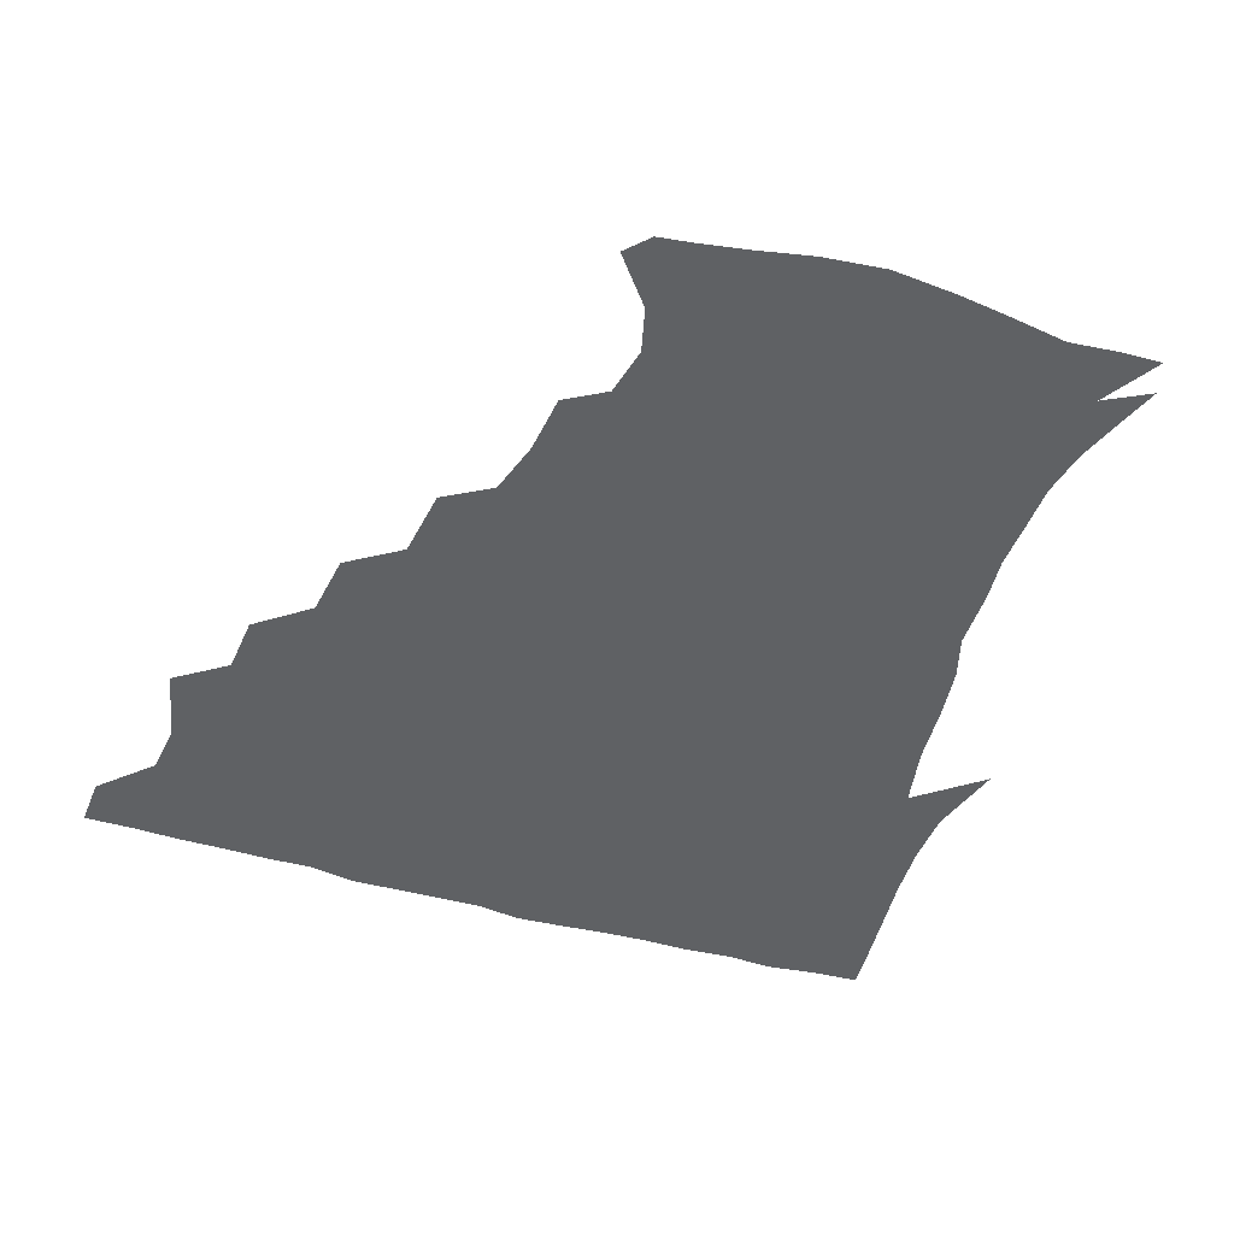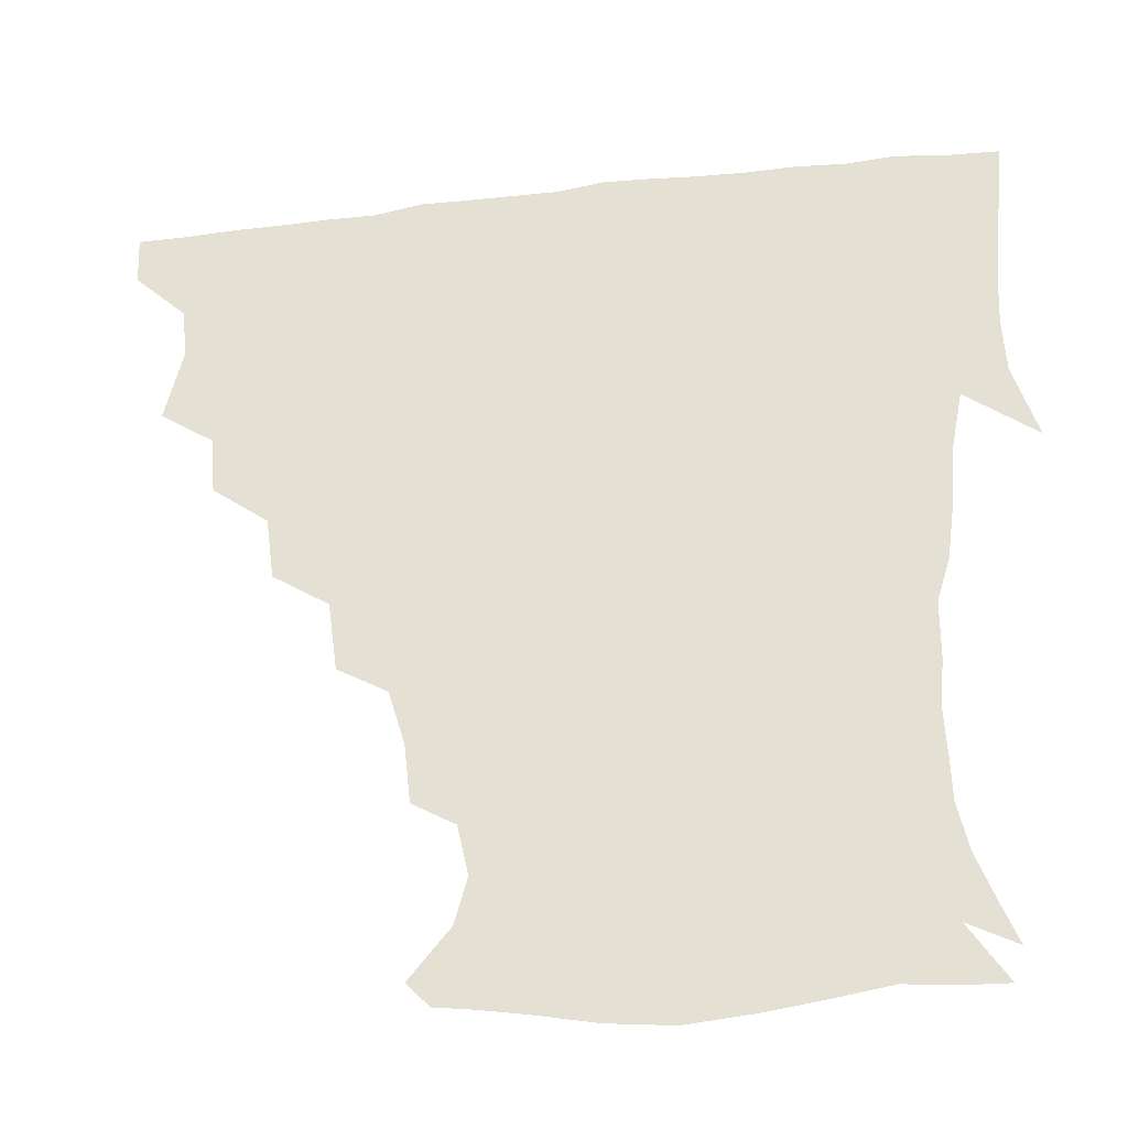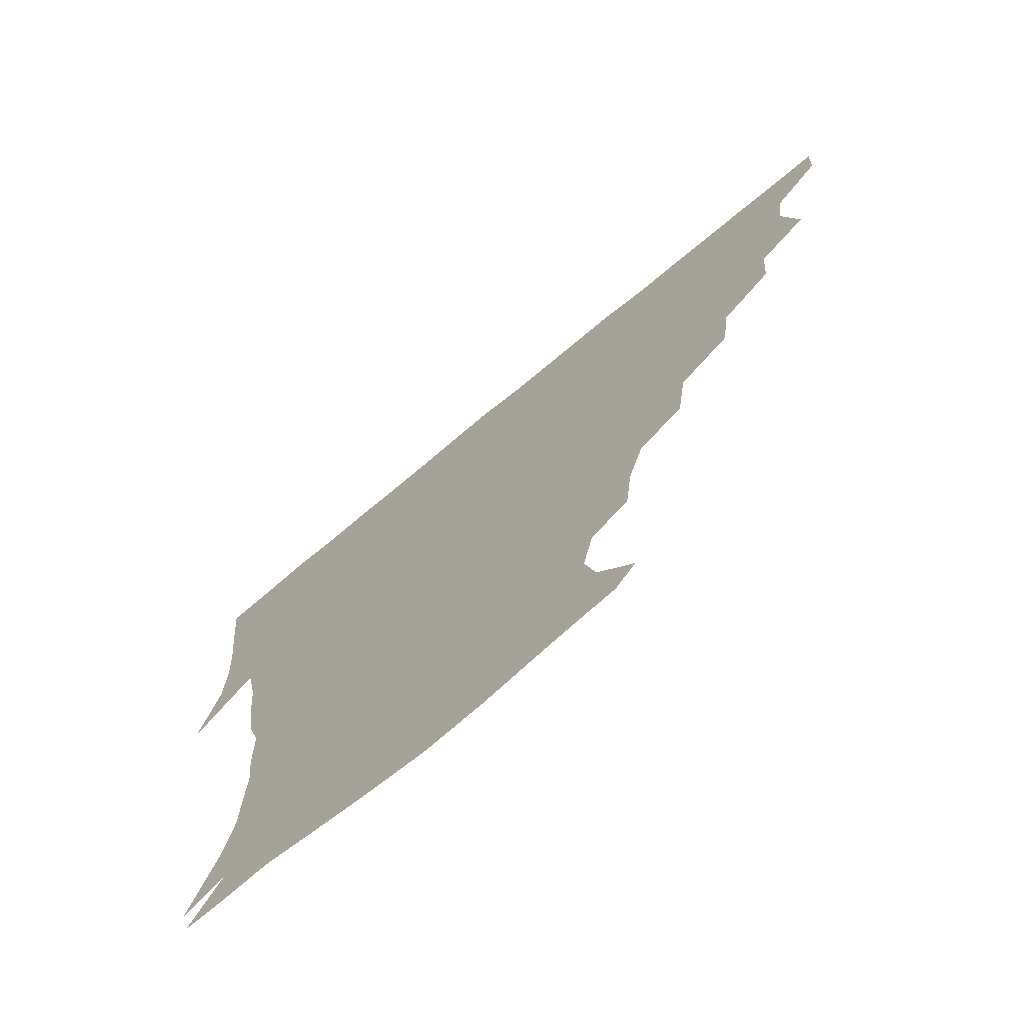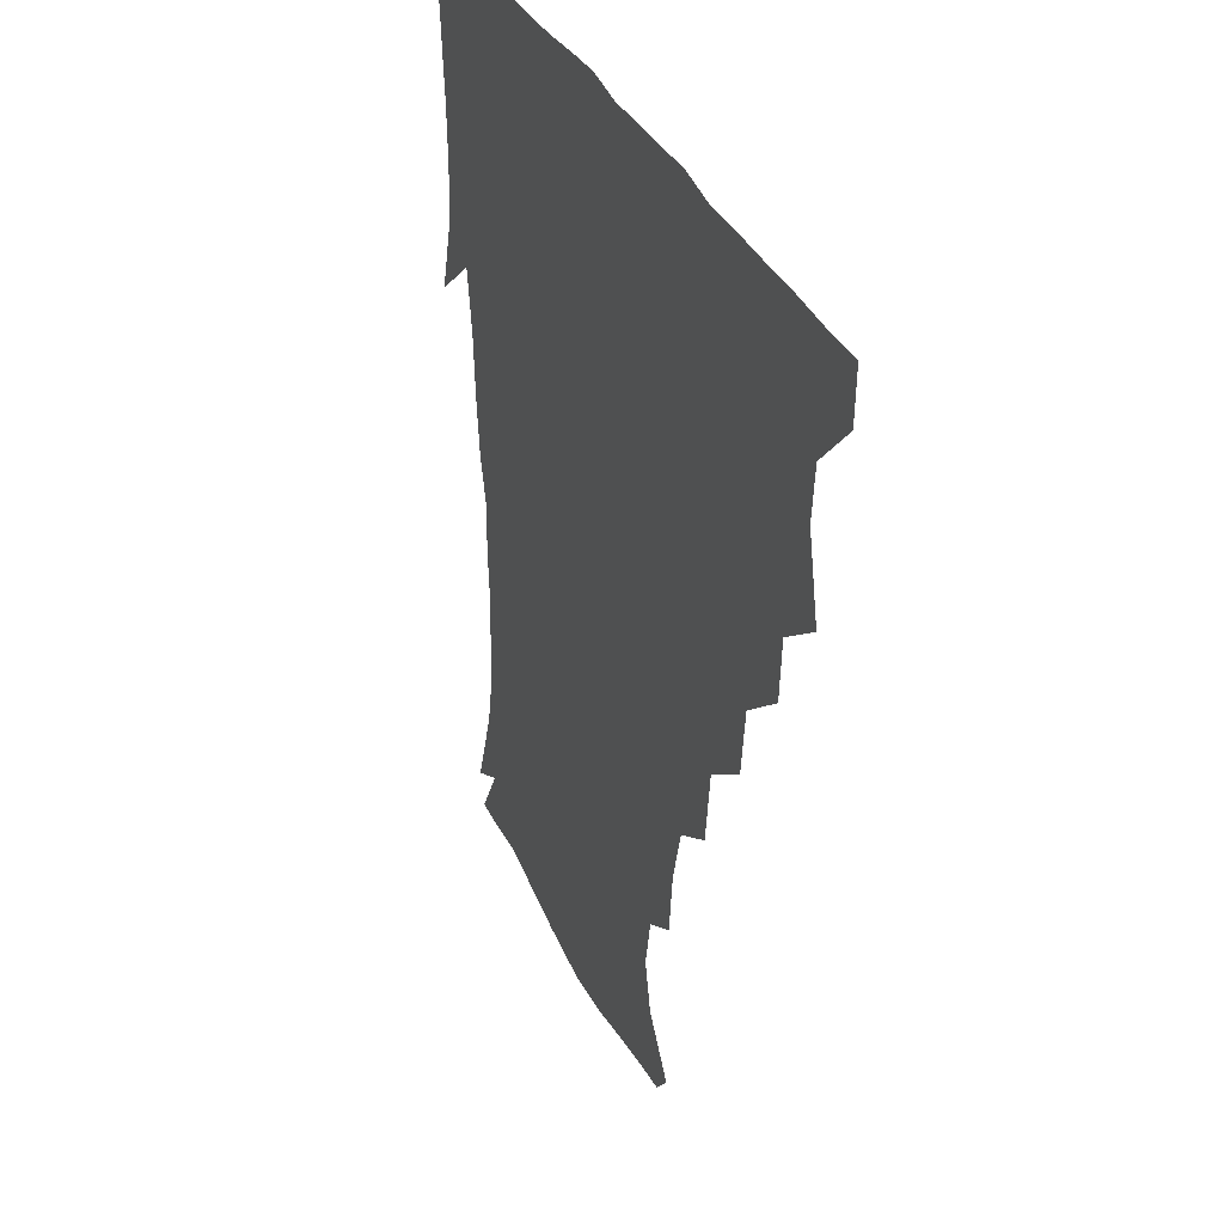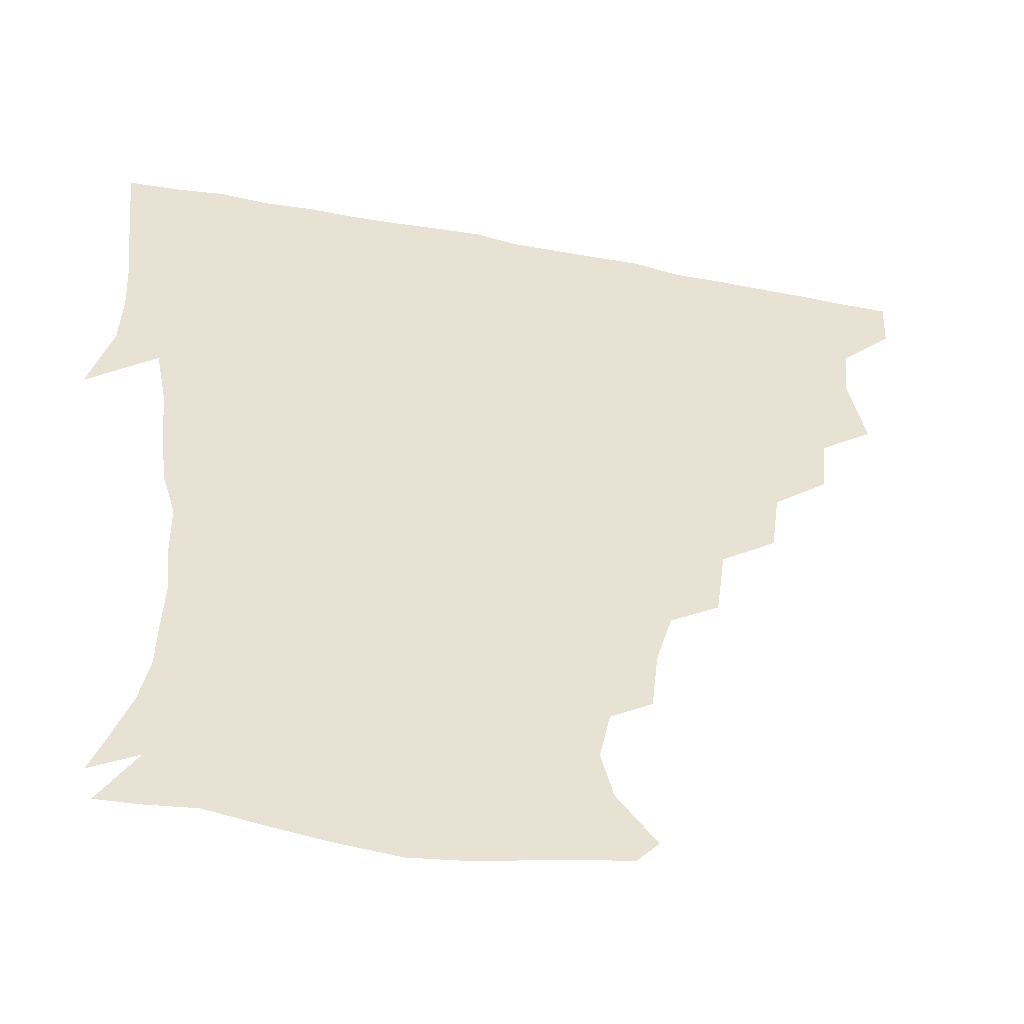
<metadata>
{"format":"obj","ext":"obj","renderer":"f3d","projection":"perspective","resolution":1024,"background":"white","views":[{"elev":-46.6,"azim":-18.4,"up":"+Z"},{"elev":-35.3,"azim":9.0,"up":"+Y"},{"elev":-72.4,"azim":-140.2,"up":"+Y"},{"elev":32.6,"azim":-110.9,"up":"+Y"},{"elev":-48.3,"azim":168.0,"up":"+Y"}]}
</metadata>
<code>
v 436.4 404.7 0
v 435.6 420.8 0
v 449.2 348.8 0
v 454.5 372.4 0
v 452.7 388.8 0
v 452.3 405 0
v 451.5 420.7 0
v 467.4 318.7 0
v 465.9 337.2 0
v 469.8 360.1 0
v 469.6 375.8 0
v 468.1 390.5 0
v 467.2 405.7 0
v 466.5 421.3 0
v 487.4 285.6 0
v 484.6 305.6 0
v 485.5 329.2 0
v 483.8 344.7 0
v 485.1 362.5 0
v 484.2 376.9 0
v 483.1 391.2 0
v 482.3 406 0
v 481.7 421.3 0
v 507.6 251.9 0
v 504.6 274.1 0
v 500.9 293.8 0
v 500.5 315.5 0
v 500.6 333.1 0
v 500.5 349.3 0
v 499 362.6 0
v 498.4 377.1 0
v 497.7 391.4 0
v 497.2 405.8 0
v 496.7 421.5 0
v 530.1 206.8 0
v 528 225.7 0
v 522.9 242.9 0
v 519.4 263.9 0
v 517.3 282.3 0
v 514.9 298.5 0
v 514.1 316 0
v 514.9 334.8 0
v 514.4 349.3 0
v 513.6 363 0
v 512.9 377.2 0
v 512.4 391.6 0
v 511.8 406.5 0
v 511.6 421.2 0
v 530.5 153.8 0
v 542.8 169.2 0
v 546.5 183.5 0
v 543.1 199.1 0
v 540.4 219.8 0
v 537 234.4 0
v 533.9 252.2 0
v 531.6 268.2 0
v 530.9 287.9 0
v 530 304 0
v 529.8 320.3 0
v 529.1 334.9 0
v 528.7 349.1 0
v 528.5 363.3 0
v 527.3 377.2 0
v 527.3 391.6 0
v 526.8 406.6 0
v 526.7 423.7 0
v 537.5 146.3 0
v 546.7 159.2 0
v 554.9 177 0
v 554.2 189 0
v 552.5 208.2 0
v 551.2 226.3 0
v 548.6 242.8 0
v 546.5 256.2 0
v 545.4 272.8 0
v 544.7 290.6 0
v 544.2 305.7 0
v 544.3 321.4 0
v 543.1 334 0
v 543.4 349.3 0
v 543.3 363.3 0
v 543.1 377.1 0
v 542.6 391.3 0
v 541.6 407.1 0
v 541.1 423.3 0
v 548.7 144.8 0
v 561.1 162.7 0
v 565.5 181.9 0
v 565.4 196.5 0
v 563.7 213.6 0
v 563.1 231.9 0
v 561 244.9 0
v 559.8 260.7 0
v 560 277 0
v 558.8 290.9 0
v 558.3 306.4 0
v 558.5 322.1 0
v 557.8 334.5 0
v 558.1 349.3 0
v 557.9 363.1 0
v 557.7 377 0
v 557.6 391 0
v 556.8 405.8 0
v 555.6 423 0
v 563.2 142.3 0
v 575.4 165.7 0
v 577.1 181.8 0
v 576.7 199 0
v 576.5 213.6 0
v 574.4 232.4 0
v 574 246 0
v 573.1 260.8 0
v 573.2 278.1 0
v 573.1 293.5 0
v 572.8 307.7 0
v 572.6 321.3 0
v 572.6 335.2 0
v 573.1 349.8 0
v 572.3 363 0
v 572.4 377 0
v 572.2 391 0
v 571.3 406.3 0
v 570.2 422.8 0
v 581.2 138.6 0
v 588.1 165.3 0
v 590.1 184.7 0
v 588.7 200.7 0
v 589 219.4 0
v 587.7 233.5 0
v 587.6 247.4 0
v 586.8 262.1 0
v 586.6 280.1 0
v 587 294.6 0
v 587 307.1 0
v 587 321.2 0
v 587.2 335.6 0
v 587.6 349.8 0
v 588 363.6 0
v 587.5 377.1 0
v 587 390.9 0
v 585.8 407.2 0
v 584.2 424.7 0
v 600.8 136.5 0
v 601.5 166.5 0
v 602.8 186.3 0
v 602.2 202.2 0
v 601.2 219.1 0
v 600 233.7 0
v 600.8 249 0
v 600.8 263.8 0
v 600.4 279.5 0
v 600.6 293.5 0
v 601.1 307 0
v 601.3 322.1 0
v 601.4 334.7 0
v 602.3 350.7 0
v 602.3 363.8 0
v 602.1 377.4 0
v 601.5 391.7 0
v 600.8 406.6 0
v 598.6 424 0
v 621.9 138.4 0
v 617.1 161.7 0
v 615.3 184.4 0
v 614.4 202.1 0
v 613.6 219.5 0
v 614.1 230.7 0
v 613 248.3 0
v 613.6 263.7 0
v 613.9 278.7 0
v 614.3 292.9 0
v 614.9 309.2 0
v 615.5 321.7 0
v 616.1 336.9 0
v 616.3 350.9 0
v 616.7 363.8 0
v 617.1 377.6 0
v 616.9 391.4 0
v 615.9 406.2 0
v 613.5 422.8 0
v 639.7 141 0
v 631.5 162.5 0
v 627.5 185 0
v 626.4 202.2 0
v 625.4 218.8 0
v 626.4 233.5 0
v 626.6 248.4 0
v 627 262.2 0
v 627.4 276.8 0
v 628.2 291.5 0
v 628.6 307 0
v 629.1 322.8 0
v 630.1 336.6 0
v 630.5 349.7 0
v 631.1 364.1 0
v 631.6 377.8 0
v 631.7 391.6 0
v 631 406 0
v 628.6 422.2 0
v 655.9 143.6 0
v 646 162.2 0
v 639.6 184 0
v 638.4 200.5 0
v 637.6 216.9 0
v 638.7 229.5 0
v 638.3 246.6 0
v 639.6 260.8 0
v 640.8 274.2 0
v 641.3 290.3 0
v 641.9 306.9 0
v 643.3 320.2 0
v 643.5 337.3 0
v 644.5 349.9 0
v 645.2 364.4 0
v 645.9 378.1 0
v 646.9 391.6 0
v 646.3 405.5 0
v 643.5 422.4 0
v 671.5 142.1 0
v 658.9 162.5 0
v 653.6 179.1 0
v 650 197.3 0
v 648.7 214.2 0
v 649.5 228.6 0
v 650.4 242.3 0
v 651.4 257.5 0
v 652.9 272.1 0
v 653.8 288.4 0
v 655.1 304.3 0
v 656.6 320.1 0
v 657.1 335.9 0
v 657.8 350.7 0
v 659 363.9 0
v 659.7 377.4 0
v 660.6 391.8 0
v 660.9 405.4 0
v 659.4 421.3 0
v 684.3 141.7 0
v 672.9 159.5 0
v 666.5 175.6 0
v 662.9 190.6 0
v 660.5 207.4 0
v 660.7 221.9 0
v 661.2 236.7 0
v 662.4 252.1 0
v 663.6 268.6 0
v 666.5 282.3 0
v 668 298.9 0
v 669.4 317 0
v 670.2 335.2 0
v 671.3 348.3 0
v 672.1 364.4 0
v 673.5 378.2 0
v 674.6 391.7 0
v 675.1 405.7 0
v 674.2 422.3 0
v 687.3 151.9 0
v 682.5 164.3 0
v 676.9 179.4 0
v 673.8 194.3 0
v 673.5 207.8 0
v 672.8 223.9 0
v 674.3 238.3 0
v 674.5 257.1 0
v 678.6 270.6 0
v 681 287.5 0
v 682.7 307.8 0
v 686.4 327.4 0
v 683.1 347.5 0
v 684.5 361.9 0
v 686.8 376 0
v 688.3 391 0
v 689.6 405.2 0
v 690.3 420.3 0
v 708.1 310.5 0
v 700.8 334.7 0
v 700 352.6 0
v 700.9 370.4 0
v 702.7 387.9 0
v 704.3 404.1 0
v 705.7 419.6 0
f 5 6 1
f 1 6 2
f 6 7 2
f 9 10 3
f 3 10 4
f 10 11 4
f 4 11 5
f 11 12 5
f 5 12 6
f 12 13 6
f 6 13 7
f 13 14 7
f 16 17 8
f 8 17 9
f 17 18 9
f 9 18 10
f 18 19 10
f 10 19 11
f 19 20 11
f 11 20 12
f 20 21 12
f 12 21 13
f 21 22 13
f 13 22 14
f 22 23 14
f 25 26 15
f 15 26 16
f 26 27 16
f 16 27 17
f 27 28 17
f 17 28 18
f 28 29 18
f 18 29 19
f 29 30 19
f 19 30 20
f 30 31 20
f 20 31 21
f 31 32 21
f 21 32 22
f 32 33 22
f 22 33 23
f 33 34 23
f 37 38 24
f 24 38 25
f 38 39 25
f 25 39 26
f 39 40 26
f 26 40 27
f 40 41 27
f 27 41 28
f 41 42 28
f 28 42 29
f 42 43 29
f 29 43 30
f 43 44 30
f 30 44 31
f 44 45 31
f 31 45 32
f 45 46 32
f 32 46 33
f 46 47 33
f 33 47 34
f 47 48 34
f 52 53 35
f 35 53 36
f 53 54 36
f 36 54 37
f 54 55 37
f 37 55 38
f 55 56 38
f 38 56 39
f 56 57 39
f 39 57 40
f 57 58 40
f 40 58 41
f 58 59 41
f 41 59 42
f 59 60 42
f 42 60 43
f 60 61 43
f 43 61 44
f 61 62 44
f 44 62 45
f 62 63 45
f 45 63 46
f 63 64 46
f 46 64 47
f 64 65 47
f 47 65 48
f 65 66 48
f 67 68 49
f 49 68 50
f 68 69 50
f 50 69 51
f 69 70 51
f 51 70 52
f 70 71 52
f 52 71 53
f 71 72 53
f 53 72 54
f 72 73 54
f 54 73 55
f 73 74 55
f 55 74 56
f 74 75 56
f 56 75 57
f 75 76 57
f 57 76 58
f 76 77 58
f 58 77 59
f 77 78 59
f 59 78 60
f 78 79 60
f 60 79 61
f 79 80 61
f 61 80 62
f 80 81 62
f 62 81 63
f 81 82 63
f 63 82 64
f 82 83 64
f 64 83 65
f 83 84 65
f 65 84 66
f 84 85 66
f 67 86 68
f 86 87 68
f 68 87 69
f 87 88 69
f 69 88 70
f 88 89 70
f 70 89 71
f 89 90 71
f 71 90 72
f 90 91 72
f 72 91 73
f 91 92 73
f 73 92 74
f 92 93 74
f 74 93 75
f 93 94 75
f 75 94 76
f 94 95 76
f 76 95 77
f 95 96 77
f 77 96 78
f 96 97 78
f 78 97 79
f 97 98 79
f 79 98 80
f 98 99 80
f 80 99 81
f 99 100 81
f 81 100 82
f 100 101 82
f 82 101 83
f 101 102 83
f 83 102 84
f 102 103 84
f 84 103 85
f 103 104 85
f 86 105 87
f 105 106 87
f 87 106 88
f 106 107 88
f 88 107 89
f 107 108 89
f 89 108 90
f 108 109 90
f 90 109 91
f 109 110 91
f 91 110 92
f 110 111 92
f 92 111 93
f 111 112 93
f 93 112 94
f 112 113 94
f 94 113 95
f 113 114 95
f 95 114 96
f 114 115 96
f 96 115 97
f 115 116 97
f 97 116 98
f 116 117 98
f 98 117 99
f 117 118 99
f 99 118 100
f 118 119 100
f 100 119 101
f 119 120 101
f 101 120 102
f 120 121 102
f 102 121 103
f 121 122 103
f 103 122 104
f 122 123 104
f 105 124 106
f 124 125 106
f 106 125 107
f 125 126 107
f 107 126 108
f 126 127 108
f 108 127 109
f 127 128 109
f 109 128 110
f 128 129 110
f 110 129 111
f 129 130 111
f 111 130 112
f 130 131 112
f 112 131 113
f 131 132 113
f 113 132 114
f 132 133 114
f 114 133 115
f 133 134 115
f 115 134 116
f 134 135 116
f 116 135 117
f 135 136 117
f 117 136 118
f 136 137 118
f 118 137 119
f 137 138 119
f 119 138 120
f 138 139 120
f 120 139 121
f 139 140 121
f 121 140 122
f 140 141 122
f 122 141 123
f 141 142 123
f 124 143 125
f 143 144 125
f 125 144 126
f 144 145 126
f 126 145 127
f 145 146 127
f 127 146 128
f 146 147 128
f 128 147 129
f 147 148 129
f 129 148 130
f 148 149 130
f 130 149 131
f 149 150 131
f 131 150 132
f 150 151 132
f 132 151 133
f 151 152 133
f 133 152 134
f 152 153 134
f 134 153 135
f 153 154 135
f 135 154 136
f 154 155 136
f 136 155 137
f 155 156 137
f 137 156 138
f 156 157 138
f 138 157 139
f 157 158 139
f 139 158 140
f 158 159 140
f 140 159 141
f 159 160 141
f 141 160 142
f 160 161 142
f 143 162 144
f 162 163 144
f 144 163 145
f 163 164 145
f 145 164 146
f 164 165 146
f 146 165 147
f 165 166 147
f 147 166 148
f 166 167 148
f 148 167 149
f 167 168 149
f 149 168 150
f 168 169 150
f 150 169 151
f 169 170 151
f 151 170 152
f 170 171 152
f 152 171 153
f 171 172 153
f 153 172 154
f 172 173 154
f 154 173 155
f 173 174 155
f 155 174 156
f 174 175 156
f 156 175 157
f 175 176 157
f 157 176 158
f 176 177 158
f 158 177 159
f 177 178 159
f 159 178 160
f 178 179 160
f 160 179 161
f 179 180 161
f 162 181 163
f 181 182 163
f 163 182 164
f 182 183 164
f 164 183 165
f 183 184 165
f 165 184 166
f 184 185 166
f 166 185 167
f 185 186 167
f 167 186 168
f 186 187 168
f 168 187 169
f 187 188 169
f 169 188 170
f 188 189 170
f 170 189 171
f 189 190 171
f 171 190 172
f 190 191 172
f 172 191 173
f 191 192 173
f 173 192 174
f 192 193 174
f 174 193 175
f 193 194 175
f 175 194 176
f 194 195 176
f 176 195 177
f 195 196 177
f 177 196 178
f 196 197 178
f 178 197 179
f 197 198 179
f 179 198 180
f 198 199 180
f 181 200 182
f 200 201 182
f 182 201 183
f 201 202 183
f 183 202 184
f 202 203 184
f 184 203 185
f 203 204 185
f 185 204 186
f 204 205 186
f 186 205 187
f 205 206 187
f 187 206 188
f 206 207 188
f 188 207 189
f 207 208 189
f 189 208 190
f 208 209 190
f 190 209 191
f 209 210 191
f 191 210 192
f 210 211 192
f 192 211 193
f 211 212 193
f 193 212 194
f 212 213 194
f 194 213 195
f 213 214 195
f 195 214 196
f 214 215 196
f 196 215 197
f 215 216 197
f 197 216 198
f 216 217 198
f 198 217 199
f 217 218 199
f 200 219 201
f 219 220 201
f 201 220 202
f 220 221 202
f 202 221 203
f 221 222 203
f 203 222 204
f 222 223 204
f 204 223 205
f 223 224 205
f 205 224 206
f 224 225 206
f 206 225 207
f 225 226 207
f 207 226 208
f 226 227 208
f 208 227 209
f 227 228 209
f 209 228 210
f 228 229 210
f 210 229 211
f 229 230 211
f 211 230 212
f 230 231 212
f 212 231 213
f 231 232 213
f 213 232 214
f 232 233 214
f 214 233 215
f 233 234 215
f 215 234 216
f 234 235 216
f 216 235 217
f 235 236 217
f 217 236 218
f 236 237 218
f 219 238 220
f 238 239 220
f 220 239 221
f 239 240 221
f 221 240 222
f 240 241 222
f 222 241 223
f 241 242 223
f 223 242 224
f 242 243 224
f 224 243 225
f 243 244 225
f 225 244 226
f 244 245 226
f 226 245 227
f 245 246 227
f 227 246 228
f 246 247 228
f 228 247 229
f 247 248 229
f 229 248 230
f 248 249 230
f 230 249 231
f 249 250 231
f 231 250 232
f 250 251 232
f 232 251 233
f 251 252 233
f 233 252 234
f 252 253 234
f 234 253 235
f 253 254 235
f 235 254 236
f 254 255 236
f 236 255 237
f 255 256 237
f 239 257 240
f 257 258 240
f 240 258 241
f 258 259 241
f 241 259 242
f 259 260 242
f 242 260 243
f 260 261 243
f 243 261 244
f 261 262 244
f 244 262 245
f 262 263 245
f 245 263 246
f 263 264 246
f 246 264 247
f 264 265 247
f 247 265 248
f 265 266 248
f 248 266 249
f 266 267 249
f 249 267 250
f 267 268 250
f 250 268 251
f 268 269 251
f 251 269 252
f 269 270 252
f 252 270 253
f 270 271 253
f 253 271 254
f 271 272 254
f 254 272 255
f 272 273 255
f 255 273 256
f 273 274 256
f 268 275 269
f 275 276 269
f 269 276 270
f 276 277 270
f 270 277 271
f 277 278 271
f 271 278 272
f 278 279 272
f 272 279 273
f 279 280 273
f 273 280 274
f 280 281 274

</code>
